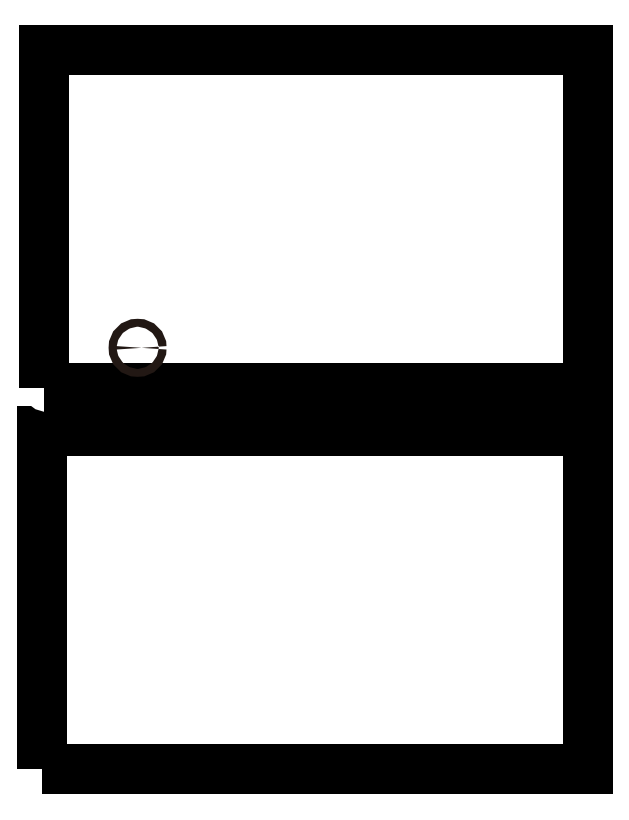
<metadata>
{"format":"dxf","ext":"dxf","renderer":"ezdxf+matplotlib","layout":"modelspace","background":"white","min_lineweight":24,"dpi":150}
</metadata>
<code>
0
SECTION
2
ENTITIES
0
INSERT
8
_U+30EC_U+30A4_U3e+05_U+30FC 1
2
block 2
10
0
20
0
30
0
0
POLYLINE
8
_U+30EC_U+30A4_U3e+05_U+30FC 1
66
     1
10
0
20
0
30
0
0
VERTEX
8
_U+30EC_U+30A4_U3e+05_U+30FC 1
10
52.38
20
196.6
30
0
0
VERTEX
8
_U+30EC_U+30A4_U3e+05_U+30FC 1
10
52.42
20
179.2
30
0
0
SEQEND
8
_U+30EC_U+30A4_U3e+05_U+30FC 1
0
POLYLINE
8
_U+30EC_U+30A4_U3e+05_U+30FC 1
66
     1
10
0
20
0
30
0
0
VERTEX
8
_U+30EC_U+30A4_U3e+05_U+30FC 1
10
38.74
20
140
30
0
0
VERTEX
8
_U+30EC_U+30A4_U3e+05_U+30FC 1
10
41.44
20
140
30
0
0
SEQEND
8
_U+30EC_U+30A4_U3e+05_U+30FC 1
0
POLYLINE
8
_U+30EC_U+30A4_U3e+05_U+30FC 1
66
     1
10
0
20
0
30
0
0
VERTEX
8
_U+30EC_U+30A4_U3e+05_U+30FC 1
10
43.67
20
159.1
30
0
0
VERTEX
8
_U+30EC_U+30A4_U3e+05_U+30FC 1
10
46.36
20
159.1
30
0
0
SEQEND
8
_U+30EC_U+30A4_U3e+05_U+30FC 1
0
POLYLINE
8
_U+30EC_U+30A4_U3e+05_U+30FC 1
66
     1
10
0
20
0
30
0
0
VERTEX
8
_U+30EC_U+30A4_U3e+05_U+30FC 1
10
42.56
20
158
30
0
0
VERTEX
8
_U+30EC_U+30A4_U3e+05_U+30FC 1
10
42.55
20
141.1
30
0
0
SEQEND
8
_U+30EC_U+30A4_U3e+05_U+30FC 1
0
POLYLINE
8
_U+30EC_U+30A4_U3e+05_U+30FC 1
66
     1
10
0
20
0
30
0
0
VERTEX
8
_U+30EC_U+30A4_U3e+05_U+30FC 1
10
47.49
20
177
30
0
0
VERTEX
8
_U+30EC_U+30A4_U3e+05_U+30FC 1
10
47.48
20
160.2
30
0
0
SEQEND
8
_U+30EC_U+30A4_U3e+05_U+30FC 1
0
POLYLINE
8
_U+30EC_U+30A4_U3e+05_U+30FC 1
66
     1
10
0
20
0
30
0
0
VERTEX
8
_U+30EC_U+30A4_U3e+05_U+30FC 1
10
37.62
20
138.9
30
0
0
VERTEX
8
_U+30EC_U+30A4_U3e+05_U+30FC 1
10
37.63
20
113.9
30
0
0
SEQEND
8
_U+30EC_U+30A4_U3e+05_U+30FC 1
0
POLYLINE
8
_U+30EC_U+30A4_U3e+05_U+30FC 1
66
     1
10
0
20
0
30
0
0
VERTEX
8
_U+30EC_U+30A4_U3e+05_U+30FC 1
10
48.61
20
178.1
30
0
0
VERTEX
8
_U+30EC_U+30A4_U3e+05_U+30FC 1
10
51.3
20
178.1
30
0
0
SEQEND
8
_U+30EC_U+30A4_U3e+05_U+30FC 1
0
POLYLINE
8
_U+30EC_U+30A4_U3e+05_U+30FC 1
66
     1
10
0
20
0
30
0
0
VERTEX
8
_U+30EC_U+30A4_U3e+05_U+30FC 1
10
160.6
20
131.2
30
0
0
VERTEX
8
_U+30EC_U+30A4_U3e+05_U+30FC 1
10
160.6
20
113.9
30
0
0
SEQEND
8
_U+30EC_U+30A4_U3e+05_U+30FC 1
0
POLYLINE
8
_U+30EC_U+30A4_U3e+05_U+30FC 1
66
     1
10
0
20
0
30
0
0
VERTEX
8
_U+30EC_U+30A4_U3e+05_U+30FC 1
10
165.2
20
150.2
30
0
0
VERTEX
8
_U+30EC_U+30A4_U3e+05_U+30FC 1
10
165.2
20
133.4
30
0
0
SEQEND
8
_U+30EC_U+30A4_U3e+05_U+30FC 1
0
POLYLINE
8
_U+30EC_U+30A4_U3e+05_U+30FC 1
66
     1
10
0
20
0
30
0
0
VERTEX
8
_U+30EC_U+30A4_U3e+05_U+30FC 1
10
161.7
20
132.3
30
0
0
VERTEX
8
_U+30EC_U+30A4_U3e+05_U+30FC 1
10
164.1
20
132.3
30
0
0
SEQEND
8
_U+30EC_U+30A4_U3e+05_U+30FC 1
0
POLYLINE
8
_U+30EC_U+30A4_U3e+05_U+30FC 1
66
     1
10
0
20
0
30
0
0
VERTEX
8
_U+30EC_U+30A4_U3e+05_U+30FC 1
10
169.9
20
169.3
30
0
0
VERTEX
8
_U+30EC_U+30A4_U3e+05_U+30FC 1
10
169.9
20
152.5
30
0
0
SEQEND
8
_U+30EC_U+30A4_U3e+05_U+30FC 1
0
POLYLINE
8
_U+30EC_U+30A4_U3e+05_U+30FC 1
66
     1
10
0
20
0
30
0
0
VERTEX
8
_U+30EC_U+30A4_U3e+05_U+30FC 1
10
166.4
20
151.4
30
0
0
VERTEX
8
_U+30EC_U+30A4_U3e+05_U+30FC 1
10
168.7
20
151.4
30
0
0
SEQEND
8
_U+30EC_U+30A4_U3e+05_U+30FC 1
0
POLYLINE
8
_U+30EC_U+30A4_U3e+05_U+30FC 1
66
     1
10
0
20
0
30
0
0
VERTEX
8
_U+30EC_U+30A4_U3e+05_U+30FC 1
10
171
20
170.4
30
0
0
VERTEX
8
_U+30EC_U+30A4_U3e+05_U+30FC 1
10
173.7
20
170.4
30
0
0
SEQEND
8
_U+30EC_U+30A4_U3e+05_U+30FC 1
0
POLYLINE
8
_U+30EC_U+30A4_U3e+05_U+30FC 1
66
     1
10
0
20
0
30
0
0
VERTEX
8
_U+30EC_U+30A4_U3e+05_U+30FC 1
10
174.8
20
196.6
30
0
0
VERTEX
8
_U+30EC_U+30A4_U3e+05_U+30FC 1
10
174.8
20
171.5
30
0
0
SEQEND
8
_U+30EC_U+30A4_U3e+05_U+30FC 1
0
SPLINE
8
_U+30EC_U+30A4_U3e+05_U+30FC 1
210
0
220
0
230
1
70
    11
71
     3
72
    20
73
    16
74
     0
42
1e-10
43
1e-10
12
1
22
0
32
0
13
1
23
0
33
0
40
0
40
0
40
0
40
0
40
1
40
1
40
1
40
2
40
2
40
2
40
3
40
3
40
3
40
4
40
4
40
4
40
5
40
5
40
5
40
5
10
138.3
20
121.6
30
0
10
138.3
20
121.1
30
0
10
137.9
20
120.6
30
0
10
137.3
20
120.6
30
0
10
136.7
20
120.6
30
0
10
136.3
20
121.1
30
0
10
136.3
20
121.6
30
0
10
136.3
20
122.2
30
0
10
136.7
20
122.6
30
0
10
137.3
20
122.6
30
0
10
137.9
20
122.6
30
0
10
138.3
20
122.2
30
0
10
138.3
20
121.6
30
0
10
138.3
20
121.6
30
0
10
138.3
20
121.6
30
0
10
138.3
20
121.6
30
0
0
POLYLINE
8
_U+30EC_U+30A4_U3e+05_U+30FC 1
66
     1
10
0
20
0
30
0
0
VERTEX
8
_U+30EC_U+30A4_U3e+05_U+30FC 1
10
138.3
20
121.6
30
0
0
VERTEX
8
0
10
138.3
20
121.6
30
0
0
SEQEND
8
_U+30EC_U+30A4_U3e+05_U+30FC 1
0
SPLINE
8
_U+30EC_U+30A4_U3e+05_U+30FC 1
210
0
220
0
230
1
70
    11
71
     3
72
    20
73
    16
74
     0
42
1e-10
43
1e-10
12
1
22
0
32
0
13
1
23
0
33
0
40
0
40
0
40
0
40
0
40
1
40
1
40
1
40
2
40
2
40
2
40
3
40
3
40
3
40
4
40
4
40
4
40
5
40
5
40
5
40
5
10
81.15
20
121.6
30
0
10
81.15
20
121.1
30
0
10
80.7
20
120.6
30
0
10
80.15
20
120.6
30
0
10
79.6
20
120.6
30
0
10
79.15
20
121.1
30
0
10
79.15
20
121.6
30
0
10
79.15
20
122.2
30
0
10
79.6
20
122.6
30
0
10
80.15
20
122.6
30
0
10
80.7
20
122.6
30
0
10
81.15
20
122.2
30
0
10
81.15
20
121.6
30
0
10
81.15
20
121.6
30
0
10
81.15
20
121.6
30
0
10
81.15
20
121.6
30
0
0
POLYLINE
8
_U+30EC_U+30A4_U3e+05_U+30FC 1
66
     1
10
0
20
0
30
0
0
VERTEX
8
_U+30EC_U+30A4_U3e+05_U+30FC 1
10
81.15
20
121.6
30
0
0
VERTEX
8
0
10
81.15
20
121.6
30
0
0
SEQEND
8
_U+30EC_U+30A4_U3e+05_U+30FC 1
0
SPLINE
8
_U+30EC_U+30A4_U3e+05_U+30FC 1
210
0
220
0
230
1
70
    11
71
     3
72
    20
73
    16
74
     0
42
1e-10
43
1e-10
12
1
22
0
32
0
13
1
23
0
33
0
40
0
40
0
40
0
40
0
40
1
40
1
40
1
40
2
40
2
40
2
40
3
40
3
40
3
40
4
40
4
40
4
40
5
40
5
40
5
40
5
10
76.37
20
177.7
30
0
10
76.37
20
177.2
30
0
10
75.93
20
176.7
30
0
10
75.37
20
176.7
30
0
10
74.82
20
176.7
30
0
10
74.37
20
177.2
30
0
10
74.37
20
177.7
30
0
10
74.37
20
178.3
30
0
10
74.82
20
178.7
30
0
10
75.37
20
178.7
30
0
10
75.93
20
178.7
30
0
10
76.37
20
178.3
30
0
10
76.37
20
177.7
30
0
10
76.37
20
177.7
30
0
10
76.37
20
177.7
30
0
10
76.37
20
177.7
30
0
0
POLYLINE
8
_U+30EC_U+30A4_U3e+05_U+30FC 1
66
     1
10
0
20
0
30
0
0
VERTEX
8
_U+30EC_U+30A4_U3e+05_U+30FC 1
10
76.37
20
177.7
30
0
0
VERTEX
8
0
10
76.37
20
177.7
30
0
0
SEQEND
8
_U+30EC_U+30A4_U3e+05_U+30FC 1
0
SPLINE
8
_U+30EC_U+30A4_U3e+05_U+30FC 1
210
0
220
0
230
1
70
    11
71
     3
72
    20
73
    16
74
     0
42
1e-10
43
1e-10
12
1
22
0
32
0
13
1
23
0
33
0
40
0
40
0
40
0
40
0
40
1
40
1
40
1
40
2
40
2
40
2
40
3
40
3
40
3
40
4
40
4
40
4
40
5
40
5
40
5
40
5
10
133.5
20
177.7
30
0
10
133.5
20
177.2
30
0
10
133.1
20
176.7
30
0
10
132.5
20
176.7
30
0
10
132
20
176.7
30
0
10
131.5
20
177.2
30
0
10
131.5
20
177.7
30
0
10
131.5
20
178.3
30
0
10
132
20
178.7
30
0
10
132.5
20
178.7
30
0
10
133.1
20
178.7
30
0
10
133.5
20
178.3
30
0
10
133.5
20
177.7
30
0
10
133.5
20
177.7
30
0
10
133.5
20
177.7
30
0
10
133.5
20
177.7
30
0
0
POLYLINE
8
_U+30EC_U+30A4_U3e+05_U+30FC 1
66
     1
10
0
20
0
30
0
0
VERTEX
8
_U+30EC_U+30A4_U3e+05_U+30FC 1
10
133.5
20
177.7
30
0
0
VERTEX
8
0
10
133.5
20
177.7
30
0
0
SEQEND
8
_U+30EC_U+30A4_U3e+05_U+30FC 1
0
SPLINE
8
_U+30EC_U+30A4_U3e+05_U+30FC 1
210
0
220
0
230
1
70
    11
71
     3
72
    20
73
    16
74
     0
42
1e-10
43
1e-10
12
1
22
0
32
0
13
1
23
0
33
0
40
0
40
0
40
0
40
0
40
1
40
1
40
1
40
2
40
2
40
2
40
3
40
3
40
3
40
4
40
4
40
4
40
5
40
5
40
5
40
5
10
56.02
20
194.7
30
0
10
56.02
20
194.1
30
0
10
55.57
20
193.7
30
0
10
55.02
20
193.7
30
0
10
54.47
20
193.7
30
0
10
54.02
20
194.1
30
0
10
54.02
20
194.7
30
0
10
54.02
20
195.2
30
0
10
54.47
20
195.7
30
0
10
55.02
20
195.7
30
0
10
55.57
20
195.7
30
0
10
56.02
20
195.2
30
0
10
56.02
20
194.7
30
0
10
56.02
20
194.7
30
0
10
56.02
20
194.7
30
0
10
56.02
20
194.7
30
0
0
POLYLINE
8
_U+30EC_U+30A4_U3e+05_U+30FC 1
66
     1
10
0
20
0
30
0
0
VERTEX
8
_U+30EC_U+30A4_U3e+05_U+30FC 1
10
56.02
20
194.7
30
0
0
VERTEX
8
0
10
56.02
20
194.7
30
0
0
SEQEND
8
_U+30EC_U+30A4_U3e+05_U+30FC 1
0
SPLINE
8
_U+30EC_U+30A4_U3e+05_U+30FC 1
210
0
220
0
230
1
70
    11
71
     3
72
    20
73
    16
74
     0
42
1e-10
43
1e-10
12
1
22
0
32
0
13
1
23
0
33
0
40
0
40
0
40
0
40
0
40
1
40
1
40
1
40
2
40
2
40
2
40
3
40
3
40
3
40
4
40
4
40
4
40
5
40
5
40
5
40
5
10
172.8
20
194.7
30
0
10
172.8
20
194.1
30
0
10
172.3
20
193.7
30
0
10
171.8
20
193.7
30
0
10
171.2
20
193.7
30
0
10
170.8
20
194.1
30
0
10
170.8
20
194.7
30
0
10
170.8
20
195.2
30
0
10
171.2
20
195.7
30
0
10
171.8
20
195.7
30
0
10
172.3
20
195.7
30
0
10
172.8
20
195.2
30
0
10
172.8
20
194.7
30
0
10
172.8
20
194.7
30
0
10
172.8
20
194.7
30
0
10
172.8
20
194.7
30
0
0
POLYLINE
8
_U+30EC_U+30A4_U3e+05_U+30FC 1
66
     1
10
0
20
0
30
0
0
VERTEX
8
_U+30EC_U+30A4_U3e+05_U+30FC 1
10
172.8
20
194.7
30
0
0
VERTEX
8
0
10
172.8
20
194.7
30
0
0
SEQEND
8
_U+30EC_U+30A4_U3e+05_U+30FC 1
0
SPLINE
8
_U+30EC_U+30A4_U3e+05_U+30FC 1
210
0
220
0
230
1
70
    11
71
     3
72
    20
73
    16
74
     0
42
1e-10
43
1e-10
12
1
22
0
32
0
13
1
23
0
33
0
40
0
40
0
40
0
40
0
40
1
40
1
40
1
40
2
40
2
40
2
40
3
40
3
40
3
40
4
40
4
40
4
40
5
40
5
40
5
40
5
10
158.6
20
115.8
30
0
10
158.6
20
115.2
30
0
10
158.2
20
114.7
30
0
10
157.6
20
114.7
30
0
10
157.1
20
114.7
30
0
10
156.6
20
115.2
30
0
10
156.6
20
115.8
30
0
10
156.6
20
116.3
30
0
10
157.1
20
116.7
30
0
10
157.6
20
116.7
30
0
10
158.2
20
116.7
30
0
10
158.6
20
116.3
30
0
10
158.6
20
115.8
30
0
10
158.6
20
115.8
30
0
10
158.6
20
115.8
30
0
10
158.6
20
115.8
30
0
0
POLYLINE
8
_U+30EC_U+30A4_U3e+05_U+30FC 1
66
     1
10
0
20
0
30
0
0
VERTEX
8
_U+30EC_U+30A4_U3e+05_U+30FC 1
10
158.6
20
115.8
30
0
0
VERTEX
8
0
10
158.6
20
115.8
30
0
0
SEQEND
8
_U+30EC_U+30A4_U3e+05_U+30FC 1
0
SPLINE
8
_U+30EC_U+30A4_U3e+05_U+30FC 1
210
0
220
0
230
1
70
    11
71
     3
72
    20
73
    16
74
     0
42
1e-10
43
1e-10
12
1
22
0
32
0
13
1
23
0
33
0
40
0
40
0
40
0
40
0
40
1
40
1
40
1
40
2
40
2
40
2
40
3
40
3
40
3
40
4
40
4
40
4
40
5
40
5
40
5
40
5
10
41.63
20
115.8
30
0
10
41.63
20
115.2
30
0
10
41.18
20
114.7
30
0
10
40.63
20
114.7
30
0
10
40.07
20
114.7
30
0
10
39.63
20
115.2
30
0
10
39.63
20
115.8
30
0
10
39.63
20
116.3
30
0
10
40.07
20
116.7
30
0
10
40.63
20
116.7
30
0
10
41.18
20
116.7
30
0
10
41.63
20
116.3
30
0
10
41.63
20
115.8
30
0
10
41.63
20
115.8
30
0
10
41.63
20
115.8
30
0
10
41.63
20
115.8
30
0
0
POLYLINE
8
_U+30EC_U+30A4_U3e+05_U+30FC 1
66
     1
10
0
20
0
30
0
0
VERTEX
8
_U+30EC_U+30A4_U3e+05_U+30FC 1
10
41.63
20
115.8
30
0
0
VERTEX
8
0
10
41.63
20
115.8
30
0
0
SEQEND
8
_U+30EC_U+30A4_U3e+05_U+30FC 1
0
POLYLINE
8
_U+30EC_U+30A4_U3e+05_U+30FC 1
66
     1
10
0
20
0
30
0
0
VERTEX
8
_U+30EC_U+30A4_U3e+05_U+30FC 1
10
38.74
20
112.8
30
0
0
VERTEX
8
_U+30EC_U+30A4_U3e+05_U+30FC 1
10
159.5
20
112.8
30
0
0
SEQEND
8
_U+30EC_U+30A4_U3e+05_U+30FC 1
0
POLYLINE
8
_U+30EC_U+30A4_U3e+05_U+30FC 1
66
     1
10
0
20
0
30
0
0
VERTEX
8
_U+30EC_U+30A4_U3e+05_U+30FC 1
10
173.7
20
197.7
30
0
0
VERTEX
8
_U+30EC_U+30A4_U3e+05_U+30FC 1
10
53.5
20
197.7
30
0
0
SEQEND
8
_U+30EC_U+30A4_U3e+05_U+30FC 1
0
SPLINE
8
_U+30EC_U+30A4_U3e+05_U+30FC 1
210
0
220
0
230
1
70
     8
71
     3
72
     8
73
     4
74
     0
42
1e-10
43
1e-10
12
1
22
0
32
0
13
1
23
0
33
0
40
0
40
0
40
0
40
0
40
1
40
1
40
1
40
1
10
52.38
20
196.6
30
0
10
52.41
20
197.7
30
0
10
53.5
20
197.7
30
0
10
53.5
20
197.7
30
0
0
SPLINE
8
_U+30EC_U+30A4_U3e+05_U+30FC 1
210
0
220
0
230
1
70
     8
71
     3
72
     8
73
     4
74
     0
42
1e-10
43
1e-10
12
1
22
0
32
0
13
1
23
0
33
0
40
0
40
0
40
0
40
0
40
1
40
1
40
1
40
1
10
52.42
20
179.2
30
0
10
52.39
20
178.1
30
0
10
51.3
20
178.1
30
0
10
51.3
20
178.1
30
0
0
SPLINE
8
_U+30EC_U+30A4_U3e+05_U+30FC 1
210
0
220
0
230
1
70
     8
71
     3
72
     8
73
     4
74
     0
42
1e-10
43
1e-10
12
1
22
0
32
0
13
1
23
0
33
0
40
0
40
0
40
0
40
0
40
1
40
1
40
1
40
1
10
47.49
20
177
30
0
10
47.52
20
178.1
30
0
10
48.61
20
178.1
30
0
10
48.61
20
178.1
30
0
0
SPLINE
8
_U+30EC_U+30A4_U3e+05_U+30FC 1
210
0
220
0
230
1
70
     8
71
     3
72
     8
73
     4
74
     0
42
1e-10
43
1e-10
12
1
22
0
32
0
13
1
23
0
33
0
40
0
40
0
40
0
40
0
40
1
40
1
40
1
40
1
10
42.56
20
158
30
0
10
42.58
20
159.1
30
0
10
43.67
20
159.1
30
0
10
43.67
20
159.1
30
0
0
SPLINE
8
_U+30EC_U+30A4_U3e+05_U+30FC 1
210
0
220
0
230
1
70
     8
71
     3
72
     8
73
     4
74
     0
42
1e-10
43
1e-10
12
1
22
0
32
0
13
1
23
0
33
0
40
0
40
0
40
0
40
0
40
1
40
1
40
1
40
1
10
37.62
20
138.9
30
0
10
37.65
20
140
30
0
10
38.74
20
140
30
0
10
38.74
20
140
30
0
0
SPLINE
8
_U+30EC_U+30A4_U3e+05_U+30FC 1
210
0
220
0
230
1
70
     8
71
     3
72
     8
73
     4
74
     0
42
1e-10
43
1e-10
12
1
22
0
32
0
13
1
23
0
33
0
40
0
40
0
40
0
40
0
40
1
40
1
40
1
40
1
10
47.48
20
160.2
30
0
10
47.45
20
159.1
30
0
10
46.36
20
159.1
30
0
10
46.36
20
159.1
30
0
0
SPLINE
8
_U+30EC_U+30A4_U3e+05_U+30FC 1
210
0
220
0
230
1
70
     8
71
     3
72
     8
73
     4
74
     0
42
1e-10
43
1e-10
12
1
22
0
32
0
13
1
23
0
33
0
40
0
40
0
40
0
40
0
40
1
40
1
40
1
40
1
10
42.55
20
141.1
30
0
10
42.53
20
140
30
0
10
41.44
20
140
30
0
10
41.44
20
140
30
0
0
SPLINE
8
_U+30EC_U+30A4_U3e+05_U+30FC 1
210
0
220
0
230
1
70
     8
71
     3
72
     8
73
     4
74
     0
42
1e-10
43
1e-10
12
1
22
0
32
0
13
1
23
0
33
0
40
0
40
0
40
0
40
0
40
1
40
1
40
1
40
1
10
38.74
20
112.8
30
0
10
37.61
20
112.8
30
0
10
37.63
20
113.9
30
0
10
37.63
20
113.9
30
0
0
SPLINE
8
_U+30EC_U+30A4_U3e+05_U+30FC 1
210
0
220
0
230
1
70
     8
71
     3
72
     8
73
     4
74
     0
42
1e-10
43
1e-10
12
1
22
0
32
0
13
1
23
0
33
0
40
0
40
0
40
0
40
0
40
1
40
1
40
1
40
1
10
173.7
20
197.7
30
0
10
174.8
20
197.7
30
0
10
174.8
20
196.6
30
0
10
174.8
20
196.6
30
0
0
SPLINE
8
_U+30EC_U+30A4_U3e+05_U+30FC 1
210
0
220
0
230
1
70
     8
71
     3
72
     8
73
     4
74
     0
42
1e-10
43
1e-10
12
1
22
0
32
0
13
1
23
0
33
0
40
0
40
0
40
0
40
0
40
1
40
1
40
1
40
1
10
174.8
20
171.5
30
0
10
174.8
20
170.4
30
0
10
173.7
20
170.4
30
0
10
173.7
20
170.4
30
0
0
SPLINE
8
_U+30EC_U+30A4_U3e+05_U+30FC 1
210
0
220
0
230
1
70
     8
71
     3
72
     8
73
     4
74
     0
42
1e-10
43
1e-10
12
1
22
0
32
0
13
1
23
0
33
0
40
0
40
0
40
0
40
0
40
1
40
1
40
1
40
1
10
169.9
20
152.5
30
0
10
169.8
20
151.3
30
0
10
168.7
20
151.4
30
0
10
168.7
20
151.4
30
0
0
SPLINE
8
_U+30EC_U+30A4_U3e+05_U+30FC 1
210
0
220
0
230
1
70
     8
71
     3
72
     8
73
     4
74
     0
42
1e-10
43
1e-10
12
1
22
0
32
0
13
1
23
0
33
0
40
0
40
0
40
0
40
0
40
1
40
1
40
1
40
1
10
165.2
20
133.4
30
0
10
165.2
20
132.3
30
0
10
164.1
20
132.3
30
0
10
164.1
20
132.3
30
0
0
SPLINE
8
_U+30EC_U+30A4_U3e+05_U+30FC 1
210
0
220
0
230
1
70
     8
71
     3
72
     8
73
     4
74
     0
42
1e-10
43
1e-10
12
1
22
0
32
0
13
1
23
0
33
0
40
0
40
0
40
0
40
0
40
1
40
1
40
1
40
1
10
160.6
20
113.9
30
0
10
160.6
20
112.7
30
0
10
159.5
20
112.8
30
0
10
159.5
20
112.8
30
0
0
SPLINE
8
_U+30EC_U+30A4_U3e+05_U+30FC 1
210
0
220
0
230
1
70
     8
71
     3
72
     8
73
     4
74
     0
42
1e-10
43
1e-10
12
1
22
0
32
0
13
1
23
0
33
0
40
0
40
0
40
0
40
0
40
1
40
1
40
1
40
1
10
171
20
170.4
30
0
10
169.8
20
170.4
30
0
10
169.9
20
169.3
30
0
10
169.9
20
169.3
30
0
0
SPLINE
8
_U+30EC_U+30A4_U3e+05_U+30FC 1
210
0
220
0
230
1
70
     8
71
     3
72
     8
73
     4
74
     0
42
1e-10
43
1e-10
12
1
22
0
32
0
13
1
23
0
33
0
40
0
40
0
40
0
40
0
40
1
40
1
40
1
40
1
10
166.4
20
151.4
30
0
10
165.2
20
151.3
30
0
10
165.2
20
150.2
30
0
10
165.2
20
150.2
30
0
0
SPLINE
8
_U+30EC_U+30A4_U3e+05_U+30FC 1
210
0
220
0
230
1
70
     8
71
     3
72
     8
73
     4
74
     0
42
1e-10
43
1e-10
12
1
22
0
32
0
13
1
23
0
33
0
40
0
40
0
40
0
40
0
40
1
40
1
40
1
40
1
10
161.7
20
132.3
30
0
10
160.6
20
132.3
30
0
10
160.6
20
131.2
30
0
10
160.6
20
131.2
30
0
0
POLYLINE
8
_U+30EC_U+30A4_U3e+05_U+30FC 1
66
     1
10
0
20
0
30
0
0
VERTEX
8
_U+30EC_U+30A4_U3e+05_U+30FC 1
10
37.39
20
112.5
30
0
0
VERTEX
8
_U+30EC_U+30A4_U3e+05_U+30FC 1
10
175
20
112.5
30
0
0
VERTEX
8
_U+30EC_U+30A4_U3e+05_U+30FC 1
10
175
20
197.9
30
0
0
VERTEX
8
_U+30EC_U+30A4_U3e+05_U+30FC 1
10
37.39
20
197.9
30
0
0
VERTEX
8
_U+30EC_U+30A4_U3e+05_U+30FC 1
10
37.39
20
112.5
30
0
0
SEQEND
8
_U+30EC_U+30A4_U3e+05_U+30FC 1
0
SPLINE
8
_U+30EC_U+30A4_U3e+05_U+30FC 1
210
0
220
0
230
1
70
    11
71
     3
72
    17
73
    13
74
     0
42
1e-10
43
1e-10
12
1
22
0
32
0
13
1
23
0
33
0
40
0
40
0
40
0
40
0
40
1
40
1
40
1
40
2
40
2
40
2
40
3
40
3
40
3
40
4
40
4
40
4
40
4
10
62.15
20
122.7
30
0
10
62.15
20
122.1
30
0
10
61.7
20
121.7
30
0
10
61.15
20
121.7
30
0
10
60.6
20
121.7
30
0
10
60.15
20
122.1
30
0
10
60.15
20
122.7
30
0
10
60.15
20
123.2
30
0
10
60.6
20
123.7
30
0
10
61.15
20
123.7
30
0
10
61.7
20
123.7
30
0
10
62.15
20
123.2
30
0
10
62.15
20
122.7
30
0
0
ENDSEC
0
EOF

</code>
